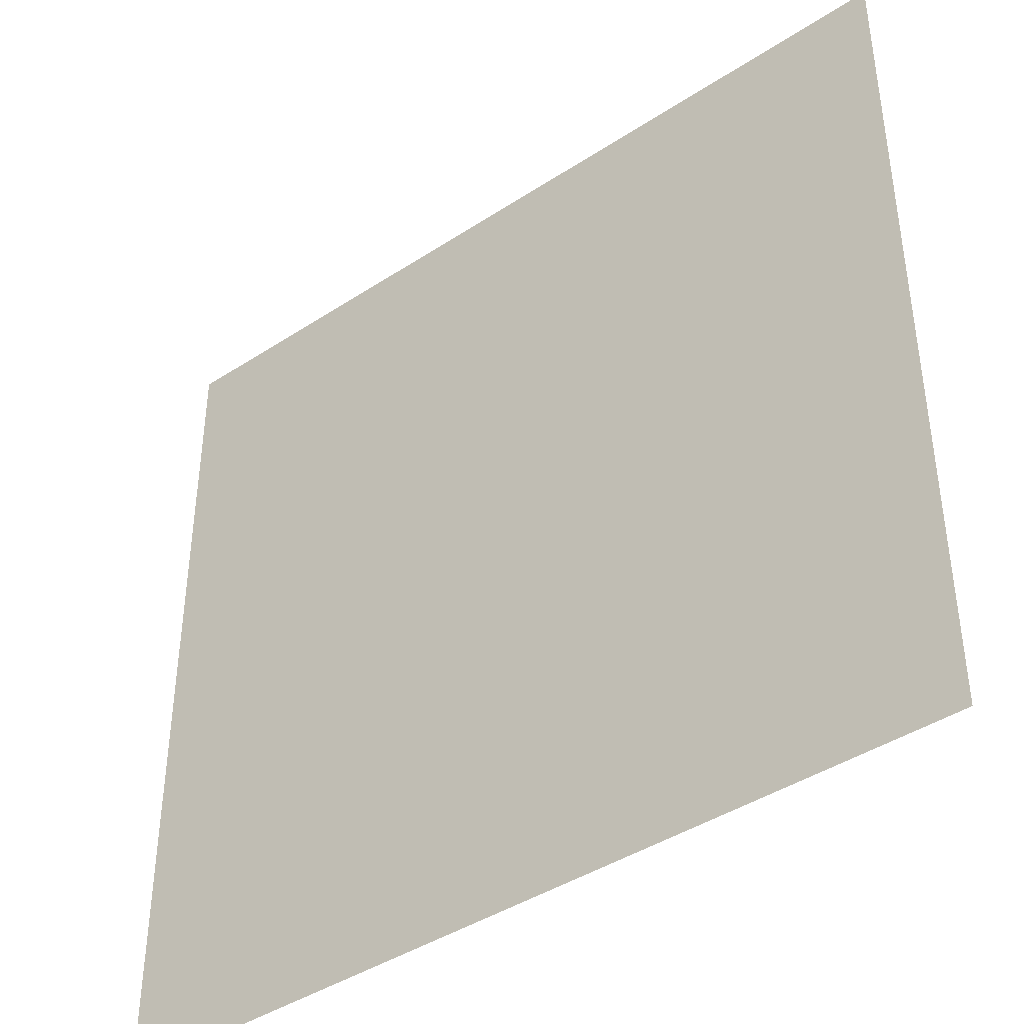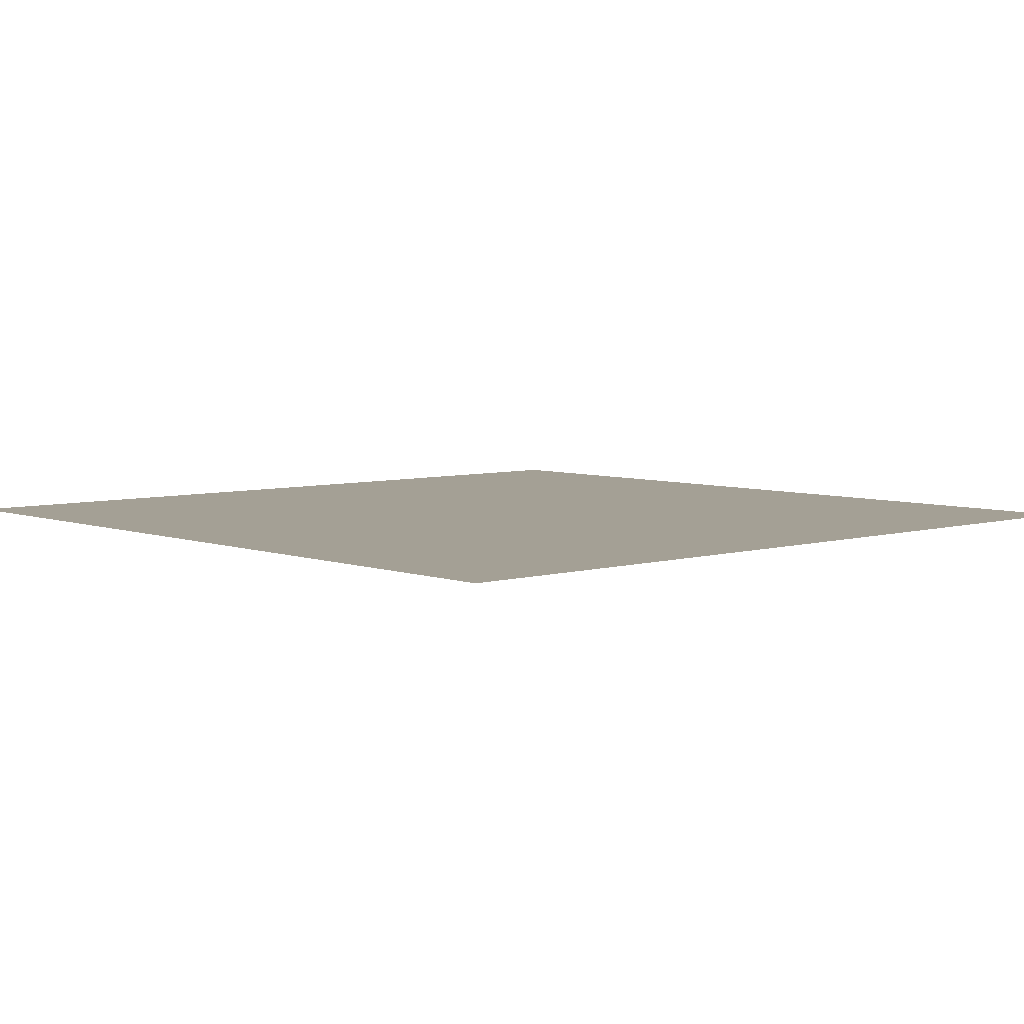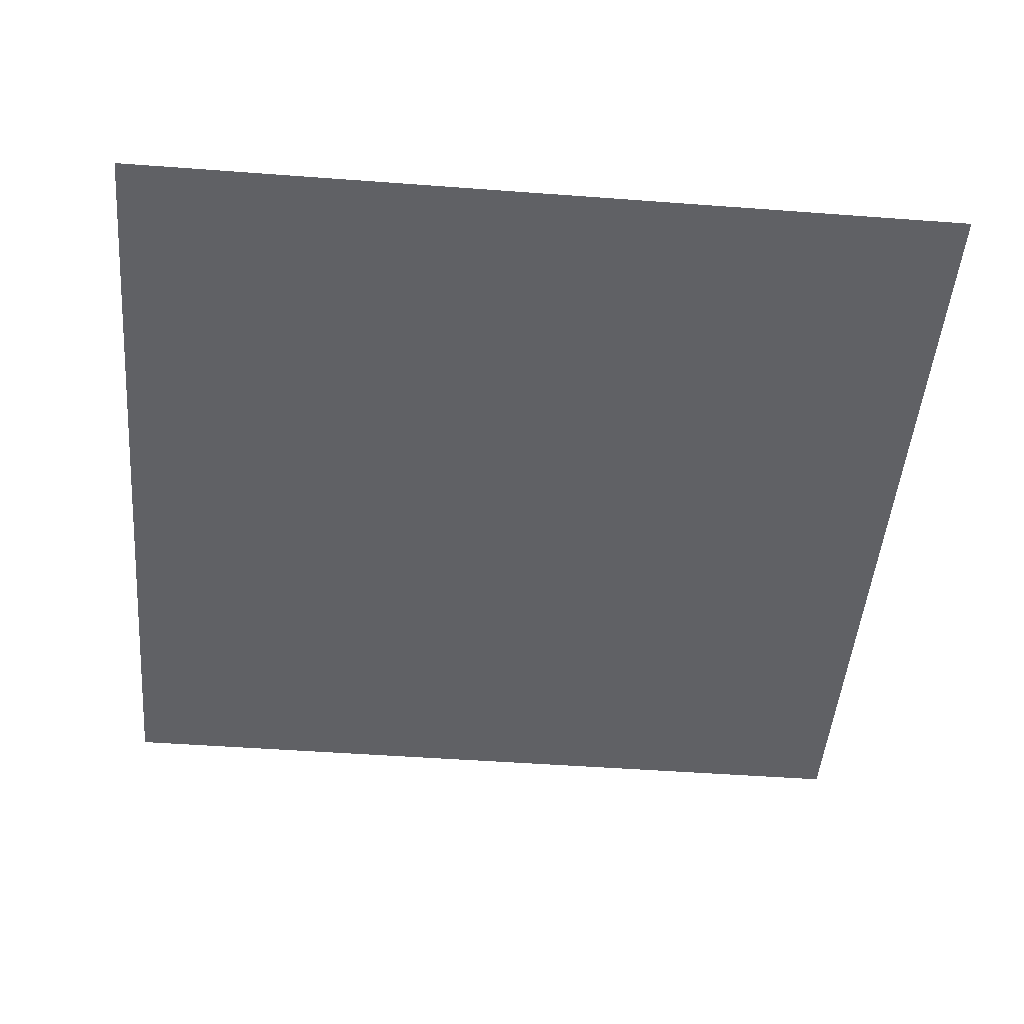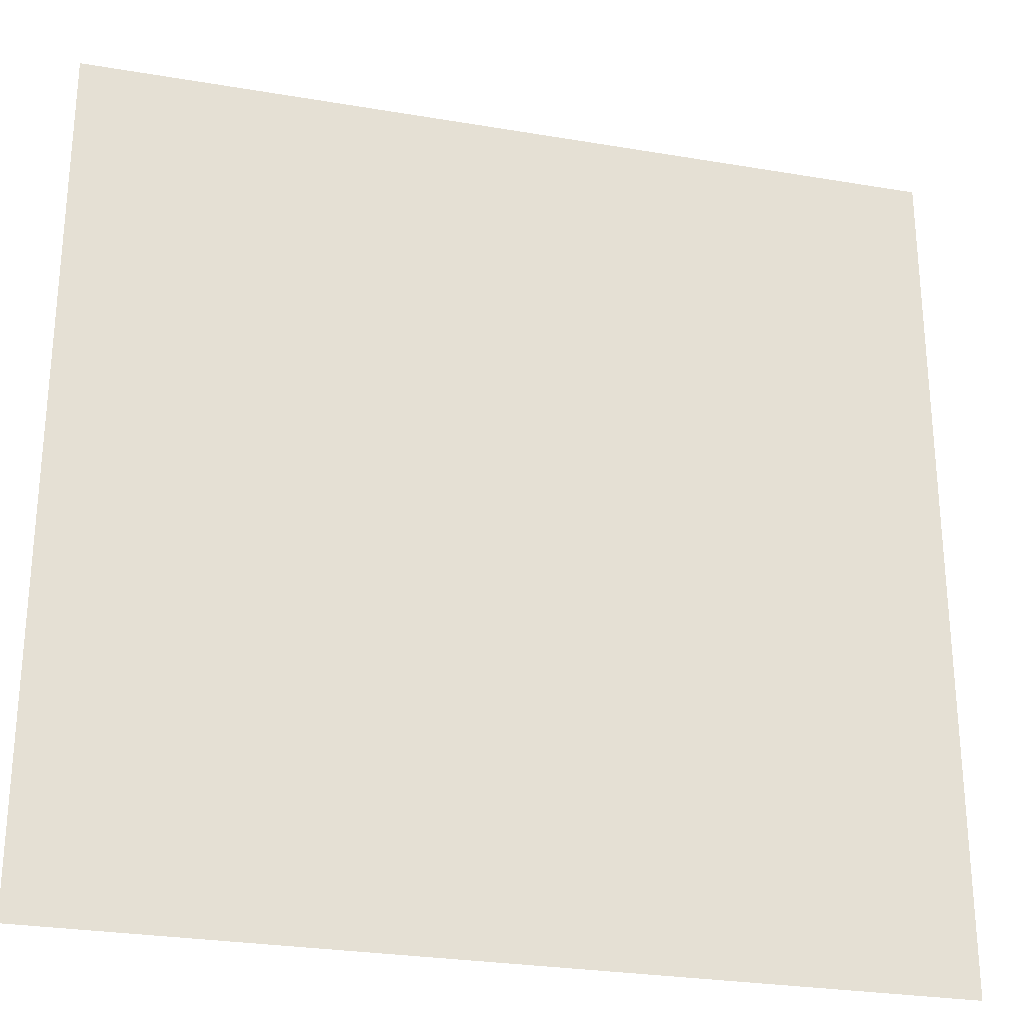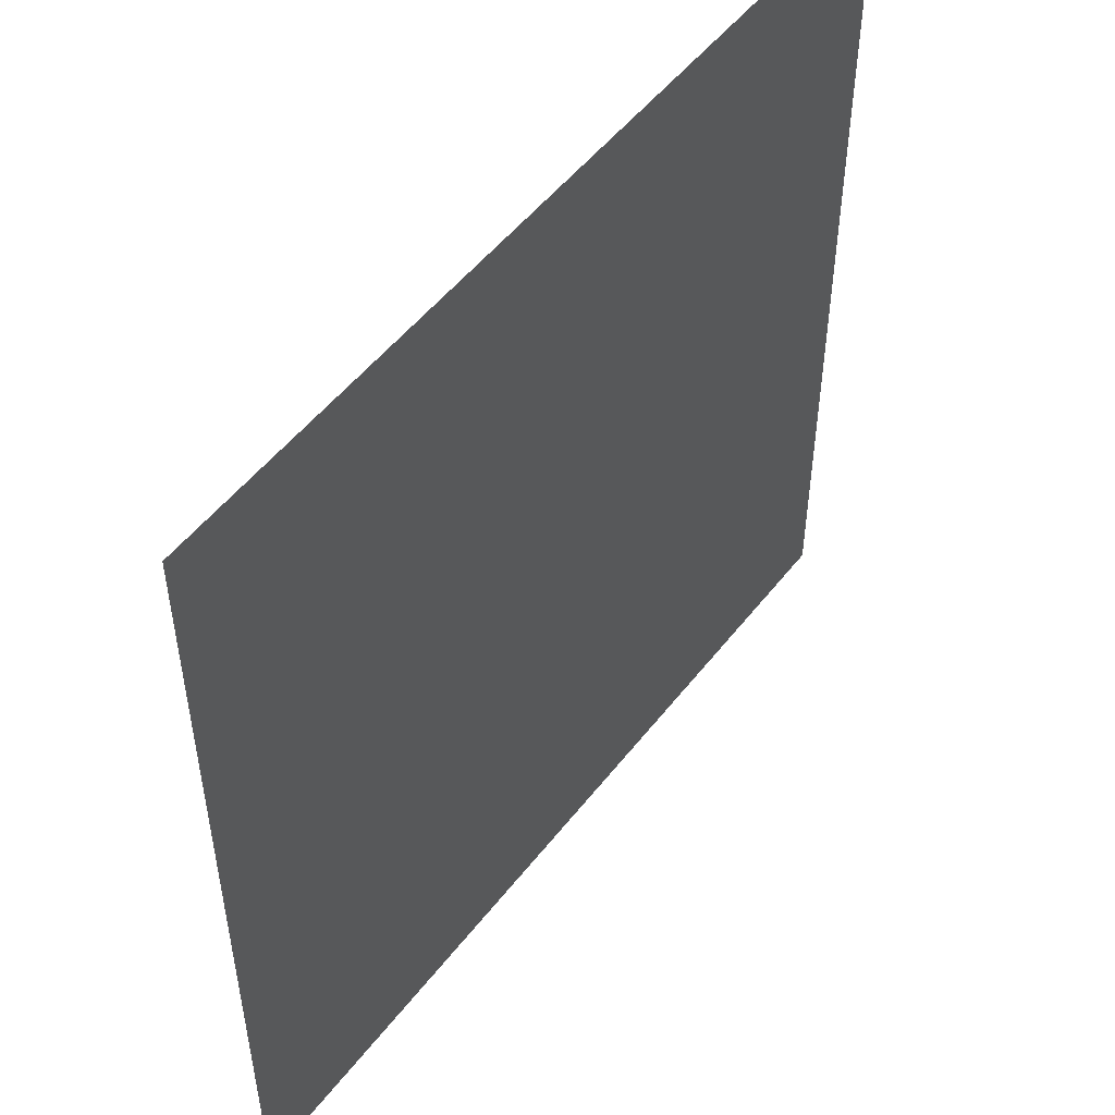
<metadata>
{"format":"obj","ext":"obj","renderer":"f3d","projection":"perspective","resolution":1024,"background":"white","views":[{"elev":-41.9,"azim":38.3,"up":"+Y"},{"elev":5.7,"azim":47.9,"up":"+Z"},{"elev":-47.9,"azim":-4.8,"up":"+Z"},{"elev":-27.3,"azim":165.3,"up":"+Y"},{"elev":51.5,"azim":-53.4,"up":"+Y"}]}
</metadata>
<code>
o Plane
v -3.201 -3.201 -5.11
v 3.201 -3.201 -5.11
v -3.201 3.201 -5.11
v 3.201 3.201 -5.11
f 1 2 4 3

</code>
